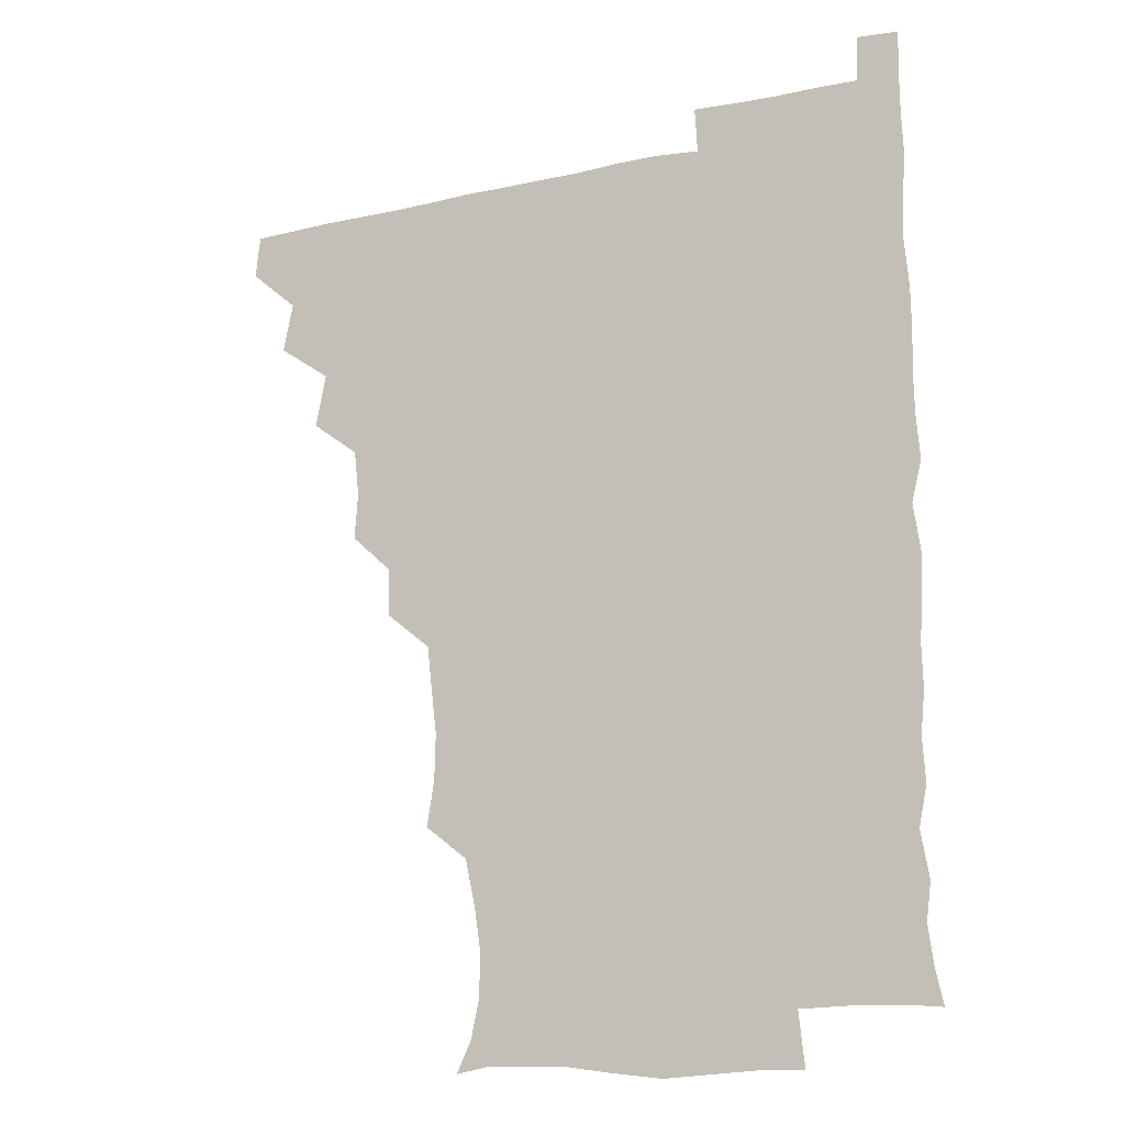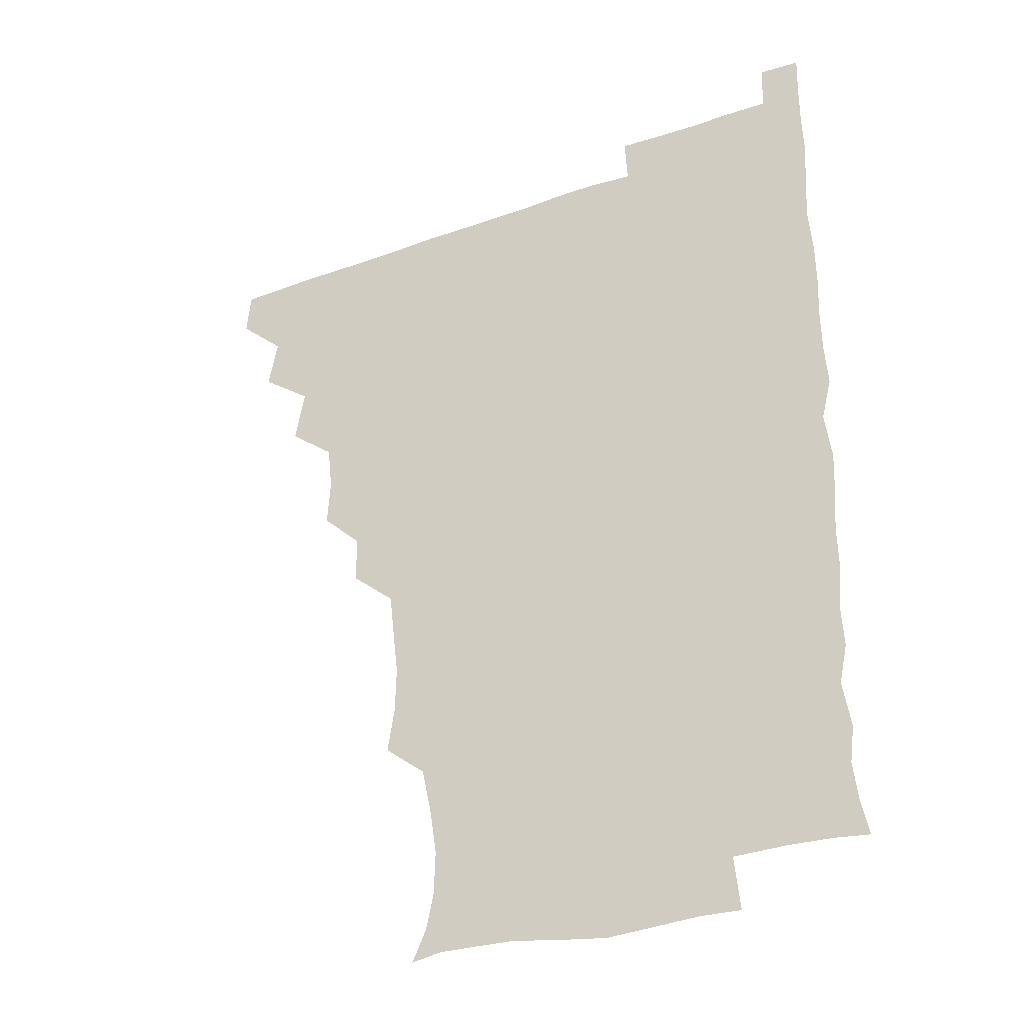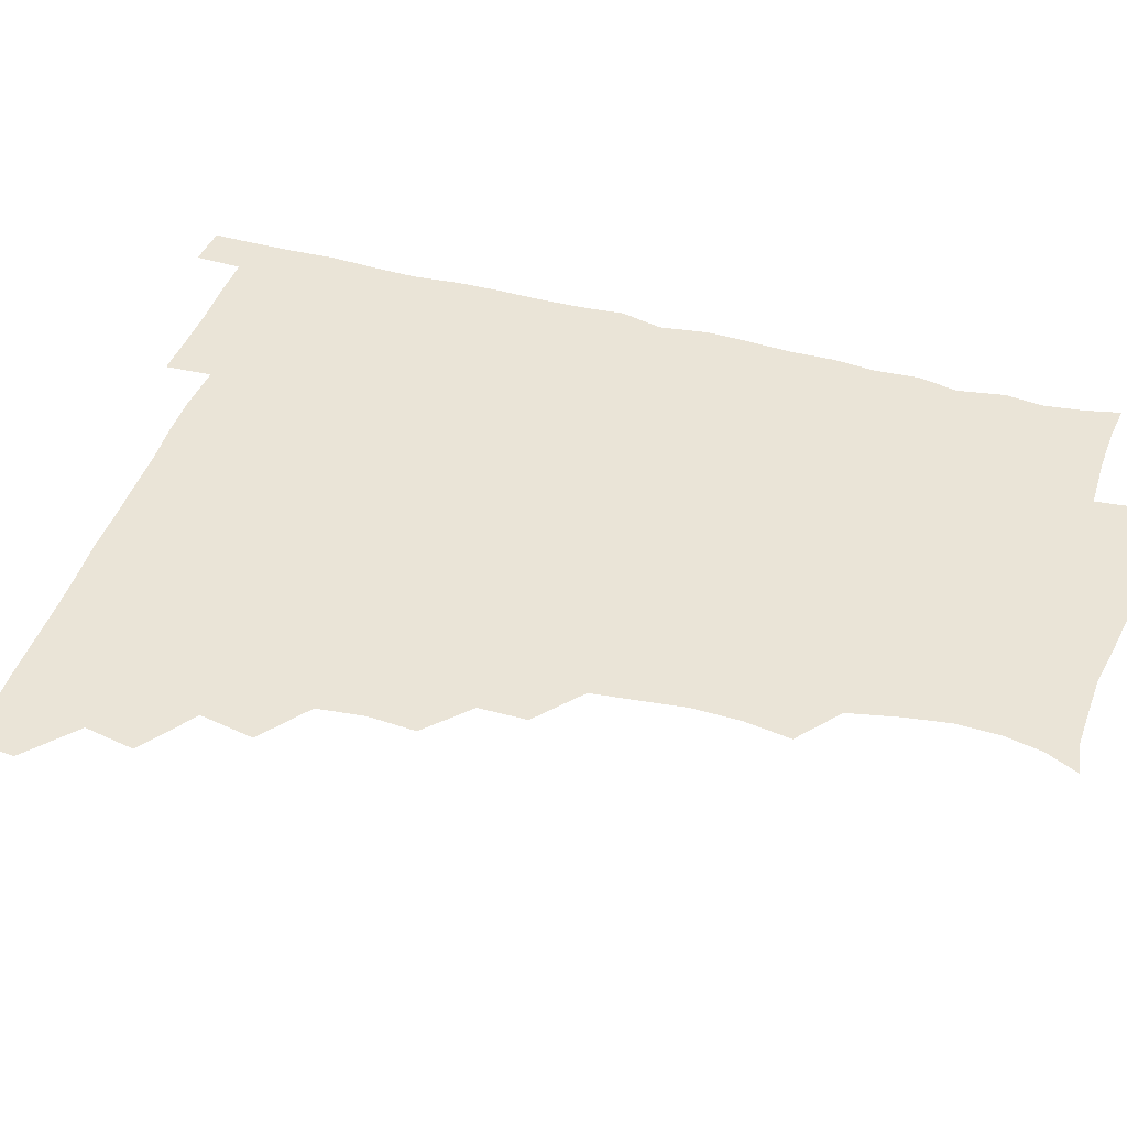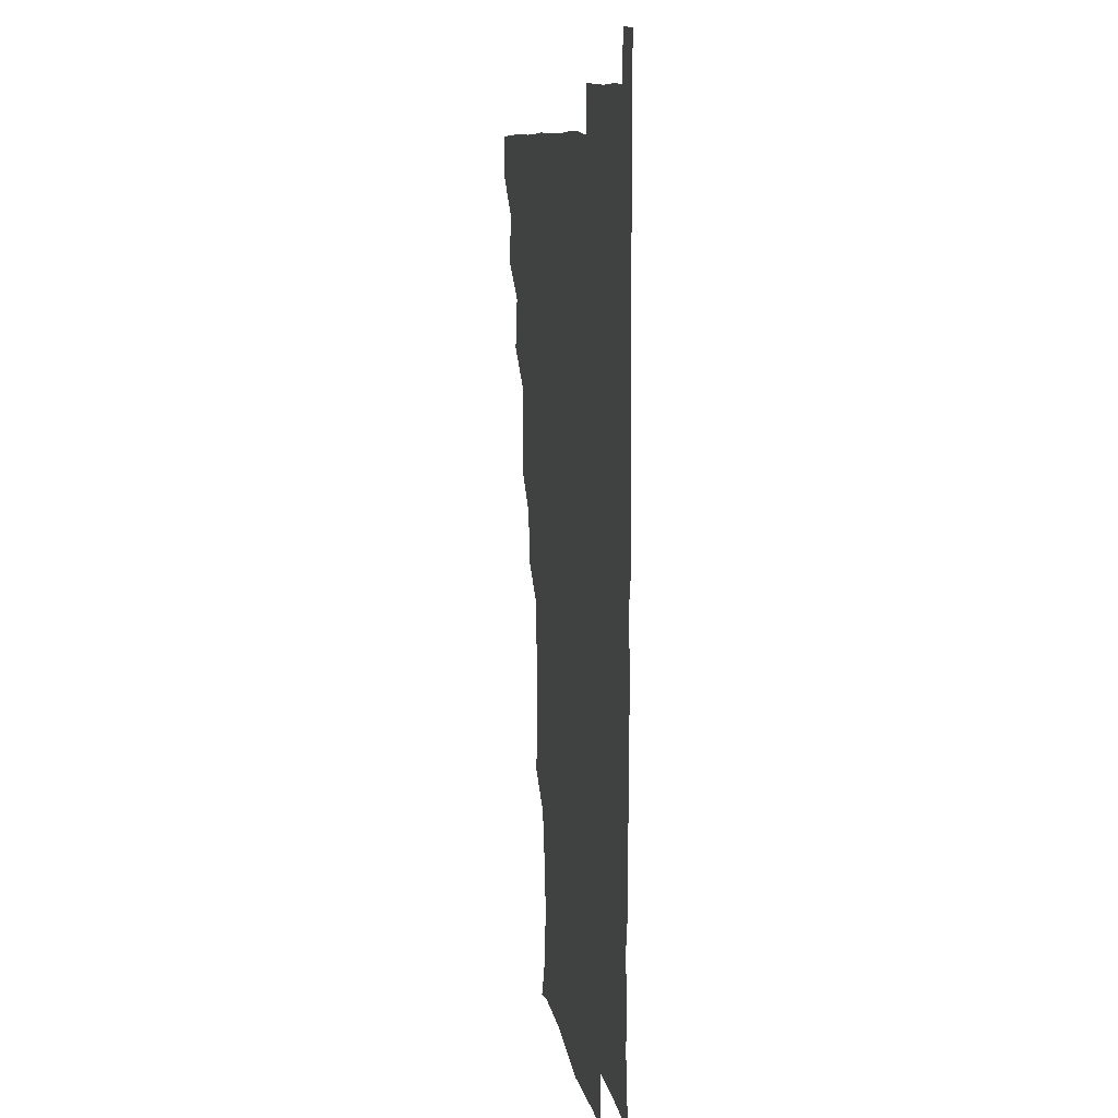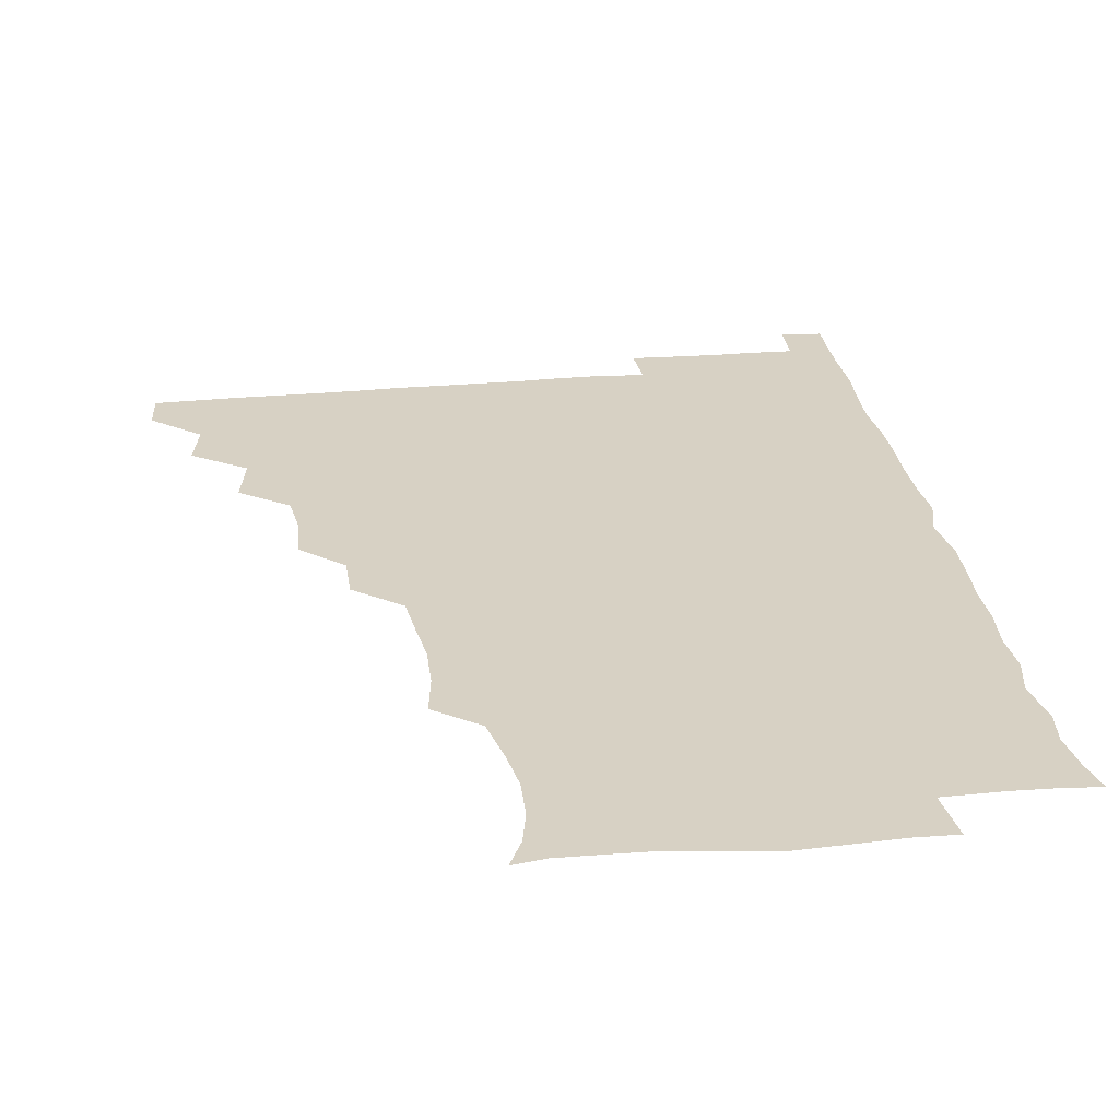
<metadata>
{"format":"obj","ext":"obj","renderer":"f3d","projection":"perspective","resolution":1024,"background":"white","views":[{"elev":-16.3,"azim":24.8,"up":"+Y"},{"elev":-31.8,"azim":27.0,"up":"+Y"},{"elev":43.6,"azim":-72.1,"up":"+Z"},{"elev":9.8,"azim":80.5,"up":"+Y"},{"elev":27.1,"azim":-8.3,"up":"+Z"}]}
</metadata>
<code>
v 465 480.3 0
v 466.5 495.5 0
v 478.5 447.9 0
v 482 465.3 0
v 482.1 480.7 0
v 481.3 495.8 0
v 493.6 415.7 0
v 497.2 434.6 0
v 496.4 450.6 0
v 497.6 466.3 0
v 496.6 481 0
v 496 496.2 0
v 511.1 370.2 0
v 512.2 386.7 0
v 510.4 402.9 0
v 513.1 422.2 0
v 511.7 435.9 0
v 512 451.5 0
v 511.8 466.2 0
v 511.5 480.9 0
v 511 496.1 0
v 525.7 339.8 0
v 525.7 356.5 0
v 527.1 375.2 0
v 527.3 392 0
v 527.7 407.9 0
v 526.9 421.5 0
v 527 436.6 0
v 526.8 451.4 0
v 526.6 466 0
v 526.2 481 0
v 526.1 496 0
v 542.5 262.4 0
v 545.1 278.7 0
v 545.5 295 0
v 543.7 309.7 0
v 541.8 326.4 0
v 542.2 345.3 0
v 541.9 361 0
v 541.3 375.5 0
v 540.8 389.7 0
v 541.3 406.2 0
v 542 422 0
v 542.1 436.8 0
v 541.7 451.3 0
v 541.3 466.1 0
v 541.1 481.1 0
v 540.9 496.2 0
v 555.2 178.8 0
v 560.3 189.8 0
v 563.1 202.6 0
v 563.6 217.9 0
v 561.3 233.4 0
v 557.6 250.6 0
v 559.1 269.9 0
v 558.7 284.9 0
v 558.1 299.6 0
v 557.5 315.1 0
v 556.8 330.6 0
v 557.1 347 0
v 556.7 361.7 0
v 557.3 377.6 0
v 557 392.3 0
v 557 407.3 0
v 556.9 422.1 0
v 556.7 436.5 0
v 557.1 451.2 0
v 556.6 465.8 0
v 556.1 481.1 0
v 555.6 496.7 0
v 566 180.7 0
v 572.2 193.8 0
v 575.4 209.6 0
v 574.6 224.2 0
v 573.8 241 0
v 572.3 255.4 0
v 573.1 272.7 0
v 573.2 288.2 0
v 572.8 302.6 0
v 572.4 317.7 0
v 572 332.1 0
v 571.7 347.4 0
v 571.9 362.5 0
v 571.7 377.2 0
v 571.9 392.7 0
v 571.8 407.4 0
v 571.5 421.7 0
v 571.7 436.5 0
v 571.9 451 0
v 571.5 465.8 0
v 571.1 481 0
v 570.5 496.5 0
v 578.9 180.4 0
v 585.5 194.8 0
v 588.5 212.8 0
v 588.2 228.2 0
v 587.5 243.2 0
v 587.3 258.1 0
v 587.5 272.3 0
v 587 288 0
v 587.1 303.6 0
v 586.8 317.1 0
v 586.8 333 0
v 586.5 347.2 0
v 586.6 362.6 0
v 586.5 377 0
v 586.5 392.3 0
v 586.5 407.2 0
v 586.6 422.2 0
v 586.4 436.4 0
v 586.4 451.1 0
v 586.5 465.7 0
v 586.3 480.6 0
v 585.5 496.5 0
v 594.4 179.9 0
v 601.5 197.9 0
v 602.6 214 0
v 602.5 228 0
v 601.6 242.7 0
v 601.5 256.8 0
v 601.8 274.3 0
v 601.8 288.2 0
v 601.4 302.4 0
v 601.7 318.6 0
v 601.4 332 0
v 601.1 346.4 0
v 601.2 361.9 0
v 601.3 377.4 0
v 601.3 392.4 0
v 601.5 407.4 0
v 601.2 421.3 0
v 601.2 436.2 0
v 601.4 451.1 0
v 601.4 465.7 0
v 601.4 480.2 0
v 600.6 496.5 0
v 611.9 177.2 0
v 616.4 197.9 0
v 616.6 213.7 0
v 616.9 229.4 0
v 616.2 242.4 0
v 616.3 259.2 0
v 616.4 273.5 0
v 616.2 288.2 0
v 616.4 303.4 0
v 616.3 317.8 0
v 616.1 332.7 0
v 616.2 347.6 0
v 616.3 363.2 0
v 616.2 377.3 0
v 616 391 0
v 616.2 407.9 0
v 616.2 421.8 0
v 616.5 436.6 0
v 616.3 451.2 0
v 616 466 0
v 616.2 480.4 0
v 615.3 497.1 0
v 629.1 174.9 0
v 630.7 197.6 0
v 630.6 214.7 0
v 631.2 229.5 0
v 631.6 244.1 0
v 631.3 257.4 0
v 631.1 272.4 0
v 630.9 287.3 0
v 630.6 302.9 0
v 631 318.7 0
v 630.9 332.6 0
v 631 348 0
v 630.9 362.6 0
v 630.9 377.8 0
v 631 392.4 0
v 630.9 407.4 0
v 631.1 421.3 0
v 631.3 437.3 0
v 631.3 451.4 0
v 631.4 465.9 0
v 631 480.9 0
v 629.8 497.1 0
v 646 175.7 0
v 645.8 198.1 0
v 645.6 212.6 0
v 644.9 229.2 0
v 646.1 243.6 0
v 646.1 257.5 0
v 645.7 273 0
v 645.8 287.8 0
v 645.5 302.2 0
v 645.4 318.4 0
v 645.6 332.4 0
v 645.4 348.2 0
v 645.7 362.4 0
v 645.6 377.9 0
v 645.6 392.4 0
v 645.4 407.6 0
v 646 421.2 0
v 645.9 436.8 0
v 646.1 451.5 0
v 646.1 466.1 0
v 646.4 480.8 0
v 646.3 495.7 0
v 645.4 512 0
v 662.7 176.6 0
v 660.5 197.2 0
v 660.3 213.8 0
v 660.9 226 0
v 659.7 243.8 0
v 660.3 258.8 0
v 660.2 273.7 0
v 660.1 289.1 0
v 660.4 302.2 0
v 659.9 318.5 0
v 660.3 332.6 0
v 660.8 346.6 0
v 660.3 362.5 0
v 660.2 377.8 0
v 660.4 392.2 0
v 660.4 407 0
v 660.6 421.6 0
v 660.5 437.5 0
v 660.8 451.6 0
v 661 466.2 0
v 661.2 480.9 0
v 661.1 495.6 0
v 660 511.3 0
v 677.2 176 0
v 675.1 194.9 0
v 674.8 212.1 0
v 675.2 227.7 0
v 674 243.6 0
v 674.1 259.2 0
v 674 275.1 0
v 674.2 289.4 0
v 674.5 303.6 0
v 674.1 318.9 0
v 675.1 332.2 0
v 675 347.6 0
v 675 362.3 0
v 674.6 377.9 0
v 674.7 392.6 0
v 674.2 408.3 0
v 675.4 421.8 0
v 675.2 437.2 0
v 675.5 451.7 0
v 675.8 466.3 0
v 676 481.1 0
v 676.1 495.5 0
v 675.5 510.7 0
v 694.6 195.3 0
v 690 212 0
v 688.7 228.8 0
v 689 242.7 0
v 689 257.2 0
v 689.2 272.5 0
v 688.7 288 0
v 688.5 303.4 0
v 689.2 317.3 0
v 690 331.4 0
v 689.4 347.3 0
v 689.2 362.4 0
v 689.6 377.1 0
v 689.5 392.1 0
v 690.2 406.5 0
v 689.8 421.9 0
v 690.2 436.4 0
v 689.8 452.2 0
v 690.3 466.7 0
v 690.5 481.3 0
v 690.8 495.9 0
v 690.7 510.8 0
v 710.2 194.7 0
v 705 210.6 0
v 704.3 224.7 0
v 702.9 241.2 0
v 703 255.2 0
v 703.4 270.6 0
v 703.6 285.1 0
v 703.1 301.1 0
v 703.8 315.5 0
v 704.4 330.3 0
v 703.6 346.2 0
v 703.2 361.3 0
v 704.4 376 0
v 704.9 390.2 0
v 704.7 405.5 0
v 703.4 421.9 0
v 704.5 435.9 0
v 705 450.7 0
v 704.9 466.4 0
v 705.1 481.2 0
v 705.5 495.9 0
v 705.7 510.3 0
v 706.3 526.7 0
v 722.6 193.5 0
v 719.8 205.8 0
v 718.1 219.7 0
v 719.7 232.6 0
v 716.9 249.1 0
v 719.8 262.9 0
v 718.8 278.5 0
v 720.2 293.3 0
v 719.9 309 0
v 720.9 323.8 0
v 721.4 338.7 0
v 719 355.7 0
v 722.6 370.2 0
v 721.3 385.6 0
v 721 400.9 0
v 721.5 416.2 0
v 721.3 431.4 0
v 719.8 448.4 0
v 720.4 464.4 0
v 721.3 479.7 0
v 720.7 495.7 0
v 720.6 510.9 0
v 720.9 525.7 0
f 4 5 1
f 1 5 2
f 5 6 2
f 8 9 3
f 3 9 4
f 9 10 4
f 4 10 5
f 10 11 5
f 5 11 6
f 11 12 6
f 15 16 7
f 7 16 8
f 16 17 8
f 8 17 9
f 17 18 9
f 9 18 10
f 18 19 10
f 10 19 11
f 19 20 11
f 11 20 12
f 20 21 12
f 23 24 13
f 13 24 14
f 24 25 14
f 14 25 15
f 25 26 15
f 15 26 16
f 26 27 16
f 16 27 17
f 27 28 17
f 17 28 18
f 28 29 18
f 18 29 19
f 29 30 19
f 19 30 20
f 30 31 20
f 20 31 21
f 31 32 21
f 37 38 22
f 22 38 23
f 38 39 23
f 23 39 24
f 39 40 24
f 24 40 25
f 40 41 25
f 25 41 26
f 41 42 26
f 26 42 27
f 42 43 27
f 27 43 28
f 43 44 28
f 28 44 29
f 44 45 29
f 29 45 30
f 45 46 30
f 30 46 31
f 46 47 31
f 31 47 32
f 47 48 32
f 54 55 33
f 33 55 34
f 55 56 34
f 34 56 35
f 56 57 35
f 35 57 36
f 57 58 36
f 36 58 37
f 58 59 37
f 37 59 38
f 59 60 38
f 38 60 39
f 60 61 39
f 39 61 40
f 61 62 40
f 40 62 41
f 62 63 41
f 41 63 42
f 63 64 42
f 42 64 43
f 64 65 43
f 43 65 44
f 65 66 44
f 44 66 45
f 66 67 45
f 45 67 46
f 67 68 46
f 46 68 47
f 68 69 47
f 47 69 48
f 69 70 48
f 49 71 50
f 71 72 50
f 50 72 51
f 72 73 51
f 51 73 52
f 73 74 52
f 52 74 53
f 74 75 53
f 53 75 54
f 75 76 54
f 54 76 55
f 76 77 55
f 55 77 56
f 77 78 56
f 56 78 57
f 78 79 57
f 57 79 58
f 79 80 58
f 58 80 59
f 80 81 59
f 59 81 60
f 81 82 60
f 60 82 61
f 82 83 61
f 61 83 62
f 83 84 62
f 62 84 63
f 84 85 63
f 63 85 64
f 85 86 64
f 64 86 65
f 86 87 65
f 65 87 66
f 87 88 66
f 66 88 67
f 88 89 67
f 67 89 68
f 89 90 68
f 68 90 69
f 90 91 69
f 69 91 70
f 91 92 70
f 71 93 72
f 93 94 72
f 72 94 73
f 94 95 73
f 73 95 74
f 95 96 74
f 74 96 75
f 96 97 75
f 75 97 76
f 97 98 76
f 76 98 77
f 98 99 77
f 77 99 78
f 99 100 78
f 78 100 79
f 100 101 79
f 79 101 80
f 101 102 80
f 80 102 81
f 102 103 81
f 81 103 82
f 103 104 82
f 82 104 83
f 104 105 83
f 83 105 84
f 105 106 84
f 84 106 85
f 106 107 85
f 85 107 86
f 107 108 86
f 86 108 87
f 108 109 87
f 87 109 88
f 109 110 88
f 88 110 89
f 110 111 89
f 89 111 90
f 111 112 90
f 90 112 91
f 112 113 91
f 91 113 92
f 113 114 92
f 93 115 94
f 115 116 94
f 94 116 95
f 116 117 95
f 95 117 96
f 117 118 96
f 96 118 97
f 118 119 97
f 97 119 98
f 119 120 98
f 98 120 99
f 120 121 99
f 99 121 100
f 121 122 100
f 100 122 101
f 122 123 101
f 101 123 102
f 123 124 102
f 102 124 103
f 124 125 103
f 103 125 104
f 125 126 104
f 104 126 105
f 126 127 105
f 105 127 106
f 127 128 106
f 106 128 107
f 128 129 107
f 107 129 108
f 129 130 108
f 108 130 109
f 130 131 109
f 109 131 110
f 131 132 110
f 110 132 111
f 132 133 111
f 111 133 112
f 133 134 112
f 112 134 113
f 134 135 113
f 113 135 114
f 135 136 114
f 115 137 116
f 137 138 116
f 116 138 117
f 138 139 117
f 117 139 118
f 139 140 118
f 118 140 119
f 140 141 119
f 119 141 120
f 141 142 120
f 120 142 121
f 142 143 121
f 121 143 122
f 143 144 122
f 122 144 123
f 144 145 123
f 123 145 124
f 145 146 124
f 124 146 125
f 146 147 125
f 125 147 126
f 147 148 126
f 126 148 127
f 148 149 127
f 127 149 128
f 149 150 128
f 128 150 129
f 150 151 129
f 129 151 130
f 151 152 130
f 130 152 131
f 152 153 131
f 131 153 132
f 153 154 132
f 132 154 133
f 154 155 133
f 133 155 134
f 155 156 134
f 134 156 135
f 156 157 135
f 135 157 136
f 157 158 136
f 137 159 138
f 159 160 138
f 138 160 139
f 160 161 139
f 139 161 140
f 161 162 140
f 140 162 141
f 162 163 141
f 141 163 142
f 163 164 142
f 142 164 143
f 164 165 143
f 143 165 144
f 165 166 144
f 144 166 145
f 166 167 145
f 145 167 146
f 167 168 146
f 146 168 147
f 168 169 147
f 147 169 148
f 169 170 148
f 148 170 149
f 170 171 149
f 149 171 150
f 171 172 150
f 150 172 151
f 172 173 151
f 151 173 152
f 173 174 152
f 152 174 153
f 174 175 153
f 153 175 154
f 175 176 154
f 154 176 155
f 176 177 155
f 155 177 156
f 177 178 156
f 156 178 157
f 178 179 157
f 157 179 158
f 179 180 158
f 159 181 160
f 181 182 160
f 160 182 161
f 182 183 161
f 161 183 162
f 183 184 162
f 162 184 163
f 184 185 163
f 163 185 164
f 185 186 164
f 164 186 165
f 186 187 165
f 165 187 166
f 187 188 166
f 166 188 167
f 188 189 167
f 167 189 168
f 189 190 168
f 168 190 169
f 190 191 169
f 169 191 170
f 191 192 170
f 170 192 171
f 192 193 171
f 171 193 172
f 193 194 172
f 172 194 173
f 194 195 173
f 173 195 174
f 195 196 174
f 174 196 175
f 196 197 175
f 175 197 176
f 197 198 176
f 176 198 177
f 198 199 177
f 177 199 178
f 199 200 178
f 178 200 179
f 200 201 179
f 179 201 180
f 201 202 180
f 181 204 182
f 204 205 182
f 182 205 183
f 205 206 183
f 183 206 184
f 206 207 184
f 184 207 185
f 207 208 185
f 185 208 186
f 208 209 186
f 186 209 187
f 209 210 187
f 187 210 188
f 210 211 188
f 188 211 189
f 211 212 189
f 189 212 190
f 212 213 190
f 190 213 191
f 213 214 191
f 191 214 192
f 214 215 192
f 192 215 193
f 215 216 193
f 193 216 194
f 216 217 194
f 194 217 195
f 217 218 195
f 195 218 196
f 218 219 196
f 196 219 197
f 219 220 197
f 197 220 198
f 220 221 198
f 198 221 199
f 221 222 199
f 199 222 200
f 222 223 200
f 200 223 201
f 223 224 201
f 201 224 202
f 224 225 202
f 202 225 203
f 225 226 203
f 204 227 205
f 227 228 205
f 205 228 206
f 228 229 206
f 206 229 207
f 229 230 207
f 207 230 208
f 230 231 208
f 208 231 209
f 231 232 209
f 209 232 210
f 232 233 210
f 210 233 211
f 233 234 211
f 211 234 212
f 234 235 212
f 212 235 213
f 235 236 213
f 213 236 214
f 236 237 214
f 214 237 215
f 237 238 215
f 215 238 216
f 238 239 216
f 216 239 217
f 239 240 217
f 217 240 218
f 240 241 218
f 218 241 219
f 241 242 219
f 219 242 220
f 242 243 220
f 220 243 221
f 243 244 221
f 221 244 222
f 244 245 222
f 222 245 223
f 245 246 223
f 223 246 224
f 246 247 224
f 224 247 225
f 247 248 225
f 225 248 226
f 248 249 226
f 228 250 229
f 250 251 229
f 229 251 230
f 251 252 230
f 230 252 231
f 252 253 231
f 231 253 232
f 253 254 232
f 232 254 233
f 254 255 233
f 233 255 234
f 255 256 234
f 234 256 235
f 256 257 235
f 235 257 236
f 257 258 236
f 236 258 237
f 258 259 237
f 237 259 238
f 259 260 238
f 238 260 239
f 260 261 239
f 239 261 240
f 261 262 240
f 240 262 241
f 262 263 241
f 241 263 242
f 263 264 242
f 242 264 243
f 264 265 243
f 243 265 244
f 265 266 244
f 244 266 245
f 266 267 245
f 245 267 246
f 267 268 246
f 246 268 247
f 268 269 247
f 247 269 248
f 269 270 248
f 248 270 249
f 270 271 249
f 250 272 251
f 272 273 251
f 251 273 252
f 273 274 252
f 252 274 253
f 274 275 253
f 253 275 254
f 275 276 254
f 254 276 255
f 276 277 255
f 255 277 256
f 277 278 256
f 256 278 257
f 278 279 257
f 257 279 258
f 279 280 258
f 258 280 259
f 280 281 259
f 259 281 260
f 281 282 260
f 260 282 261
f 282 283 261
f 261 283 262
f 283 284 262
f 262 284 263
f 284 285 263
f 263 285 264
f 285 286 264
f 264 286 265
f 286 287 265
f 265 287 266
f 287 288 266
f 266 288 267
f 288 289 267
f 267 289 268
f 289 290 268
f 268 290 269
f 290 291 269
f 269 291 270
f 291 292 270
f 270 292 271
f 292 293 271
f 272 295 273
f 295 296 273
f 273 296 274
f 296 297 274
f 274 297 275
f 297 298 275
f 275 298 276
f 298 299 276
f 276 299 277
f 299 300 277
f 277 300 278
f 300 301 278
f 278 301 279
f 301 302 279
f 279 302 280
f 302 303 280
f 280 303 281
f 303 304 281
f 281 304 282
f 304 305 282
f 282 305 283
f 305 306 283
f 283 306 284
f 306 307 284
f 284 307 285
f 307 308 285
f 285 308 286
f 308 309 286
f 286 309 287
f 309 310 287
f 287 310 288
f 310 311 288
f 288 311 289
f 311 312 289
f 289 312 290
f 312 313 290
f 290 313 291
f 313 314 291
f 291 314 292
f 314 315 292
f 292 315 293
f 315 316 293
f 293 316 294
f 316 317 294

</code>
